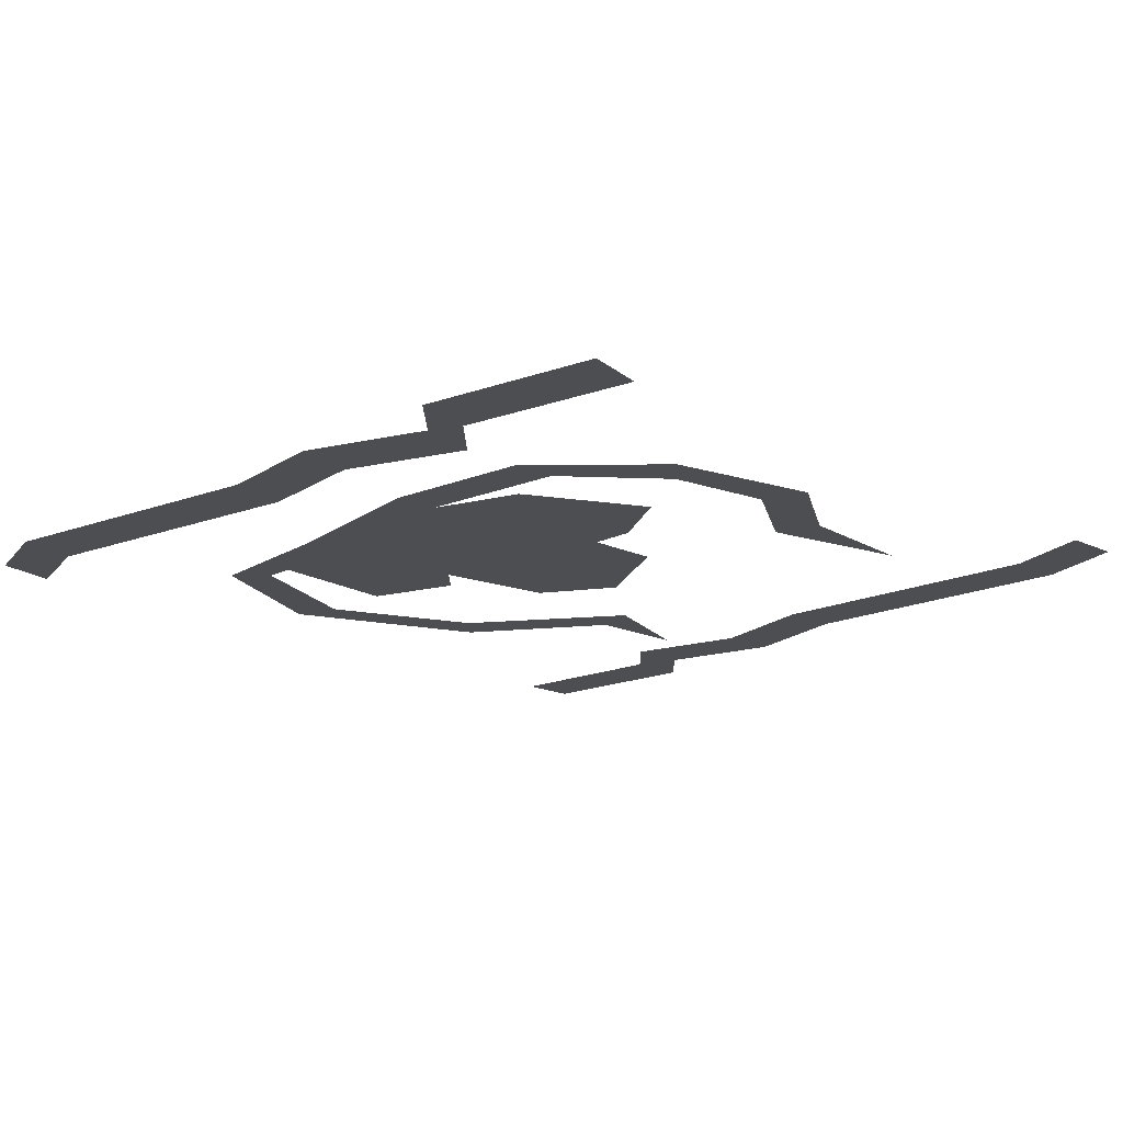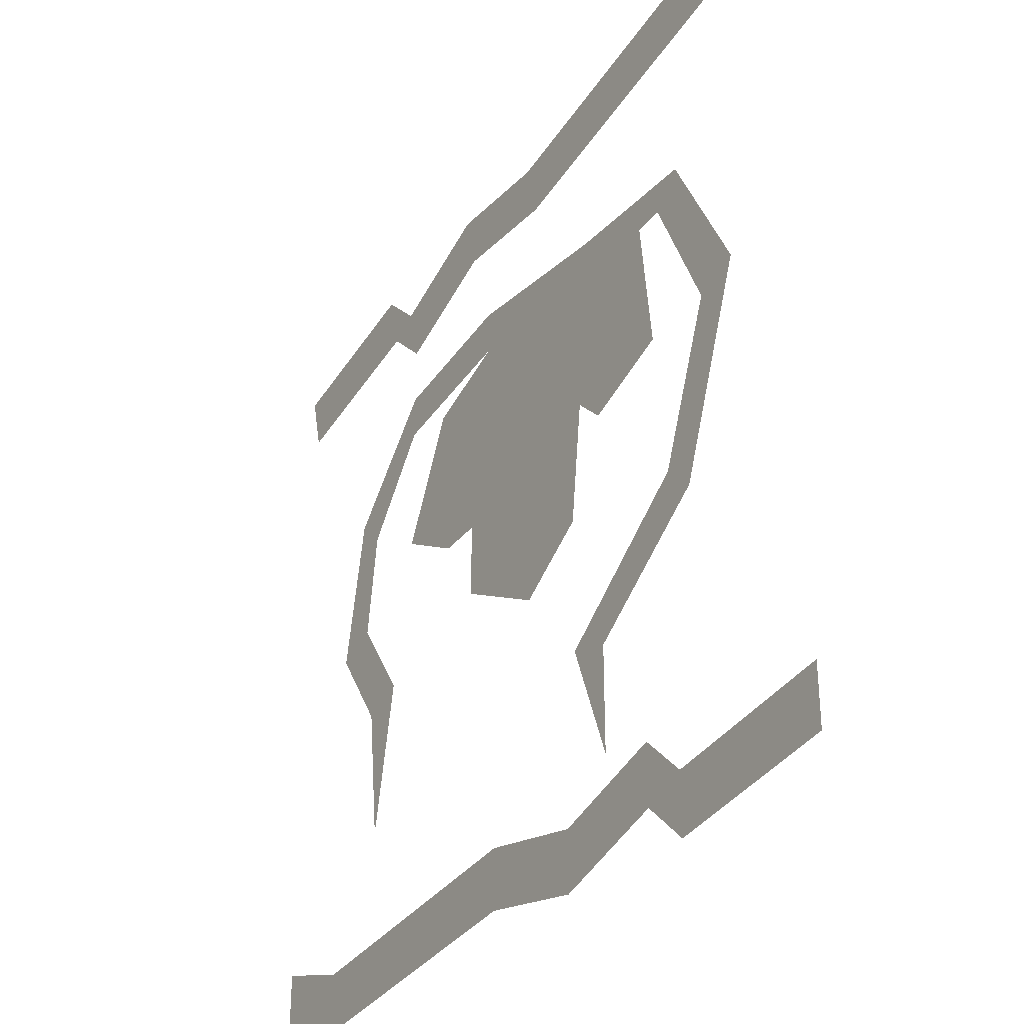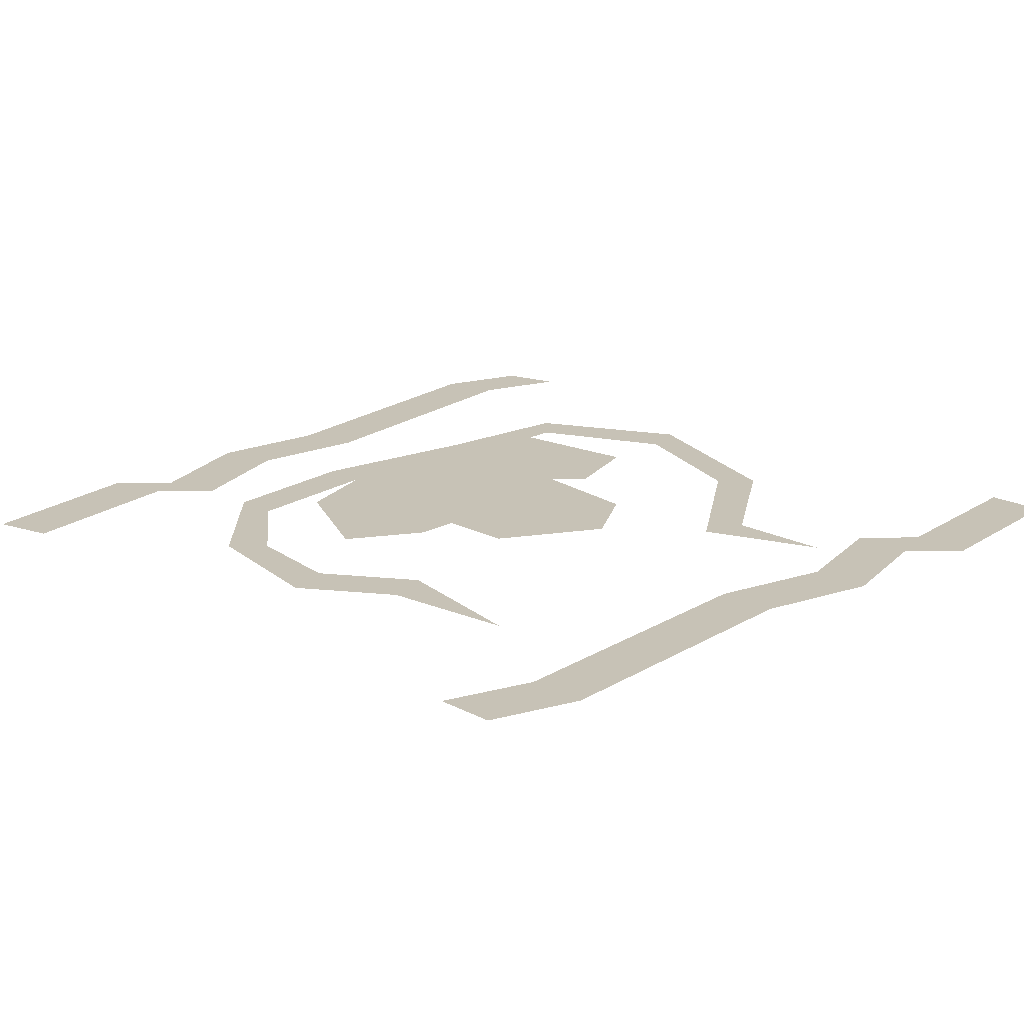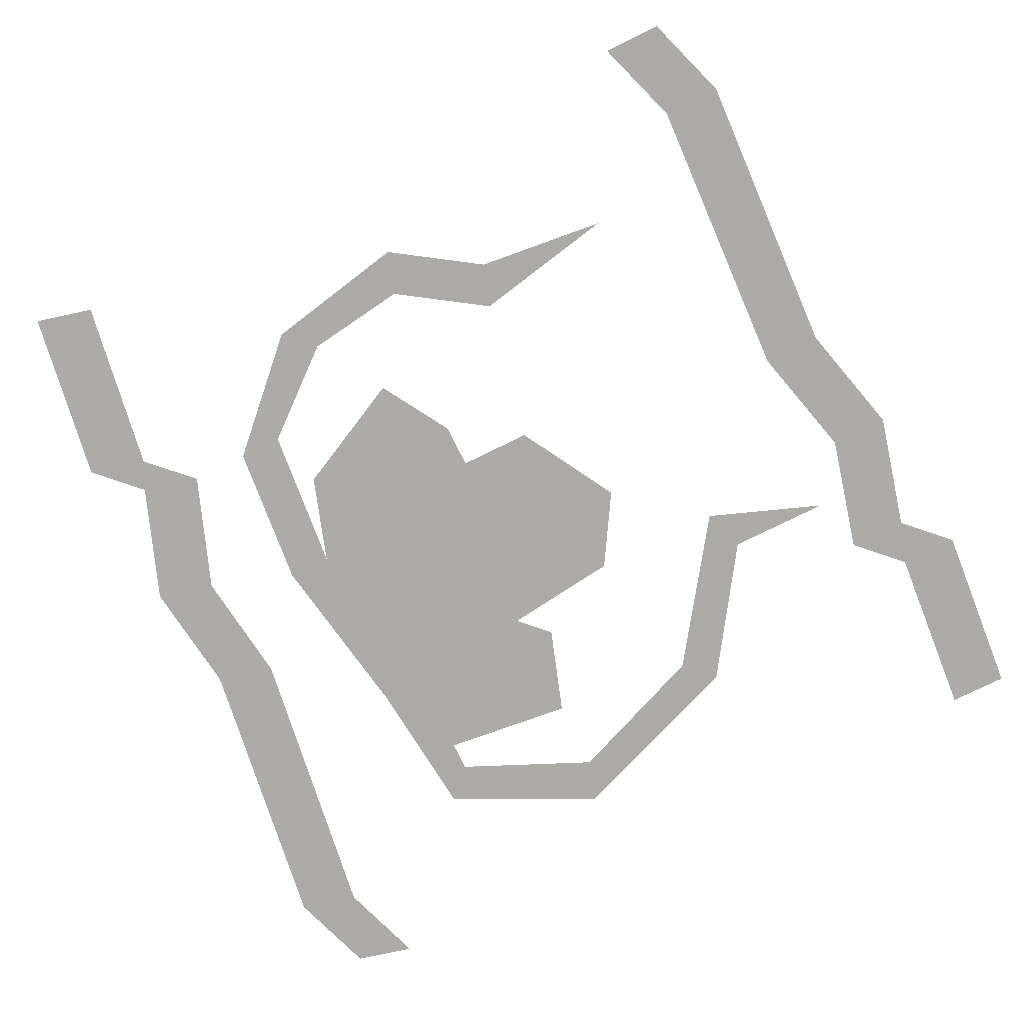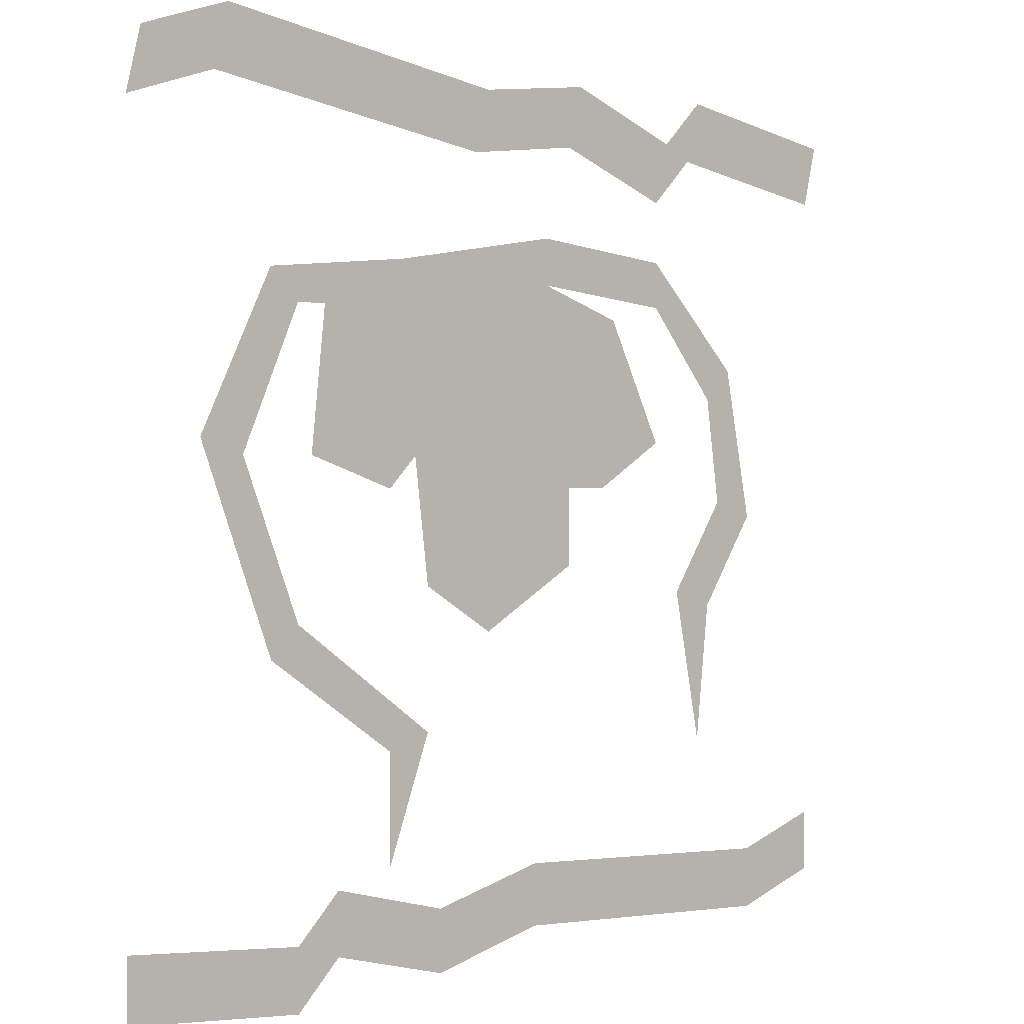
<metadata>
{"format":"obj","ext":"obj","renderer":"f3d","projection":"perspective","resolution":1024,"background":"white","views":[{"elev":-16.5,"azim":-134.1,"up":"+Z"},{"elev":-32.6,"azim":58.4,"up":"+Y"},{"elev":19.2,"azim":-45.5,"up":"+Z"},{"elev":-76.4,"azim":-63.8,"up":"+Z"},{"elev":0.7,"azim":137.7,"up":"+Y"}]}
</metadata>
<code>
v -0.03125 -0.9141 0.04688
v 0.04688 -0.9688 0.04688
v 0.05469 -0.9062 0.04688
v 0.0625 -0.8125 0.04688
v -0.03125 -0.8203 0.04688
v -0.05469 -0.9141 0.04688
v -0.07031 -0.9219 0.04688
v -0.04688 -0.9219 0.04688
v -0.03125 -0.9531 0.04688
v 0.007812 -0.9922 0.04688
v -0.09375 -0.8906 0.04688
v -0.1094 -0.8984 0.04688
v -0.07812 -0.8359 0.04688
v 0.07031 -0.9219 0.04688
v 0.1094 -0.8359 0.04688
v 0.125 -0.8359 0.04688
v 0.1406 -0.8203 0.04688
v 0.1562 -0.9062 0.04688
v 0.1797 -0.8984 0.04688
v 0.125 -0.9844 0.04688
v 0.1406 -1 0.04688
v 0.04688 -1.039 0.04688
v 0.07031 -1.047 0.04688
v 0.07031 -1.102 0.04688
v 0.1172 -0.9062 0.04688
v -0.03125 -0.7969 0.04688
v -0.1094 -0.8047 0.04688
v -0.1094 -0.8281 0.04688
v -0.1641 -0.8594 0.04688
v -0.1484 -0.875 0.04688
v -0.1797 -0.9375 0.04688
v -0.1562 -0.9297 0.04688
v -0.1484 -0.9844 0.04688
v -0.125 -0.9766 0.04688
v -0.1406 -1.055 0.04688
v -0.04688 -0.9609 0.04688
v -0.1406 -0.7188 0.04688
v -0.2344 -0.7344 0.04688
v -0.2266 -0.7656 0.04688
v -0.1328 -0.75 0.04688
v -0.1094 -0.7734 0.04688
v -0.1172 -0.7422 0.04688
v -0.04688 -0.75 0.04688
v -0.05469 -0.7188 0.04688
v 0.01562 -0.7578 0.04688
v 0.007812 -0.7266 0.04688
v 0.1719 -0.7344 0.04688
v 0.1641 -0.7031 0.04688
v 0.2188 -0.75 0.04688
v 0.2109 -0.7188 0.04688
v 0.125 -1.164 0.04688
v 0.2188 -1.156 0.04688
v 0.2188 -1.125 0.04688
v 0.125 -1.133 0.04688
v 0.1016 -1.109 0.04688
v 0.1016 -1.141 0.04688
v 0.03906 -1.125 0.04688
v 0.03906 -1.156 0.04688
v -0.02344 -1.109 0.04688
v -0.02344 -1.141 0.04688
v -0.1797 -1.117 0.04688
v -0.1797 -1.148 0.04688
v -0.2266 -1.102 0.04688
v -0.2266 -1.133 0.04688
f 1 2 3
f 1 3 4
f 1 4 5
f 1 5 6
f 1 9 10
f 1 10 2
f 6 5 11
f 5 13 11
f 3 14 15
f 3 15 4
f 4 15 16
f 4 16 17
f 17 16 18
f 17 18 19
f 19 18 20
f 19 20 21
f 21 20 22
f 21 22 23
f 23 22 24
f 14 25 15
f 5 4 26
f 5 26 27
f 5 27 28
f 28 27 29
f 28 29 30
f 30 29 31
f 30 31 32
f 32 31 33
f 32 33 34
f 34 33 35
f 37 38 39
f 37 39 40
f 37 40 41
f 37 41 42
f 42 41 43
f 42 43 44
f 44 43 45
f 44 45 46
f 46 45 47
f 46 47 48
f 48 47 49
f 48 49 50
f 51 52 53
f 51 53 54
f 51 54 55
f 51 55 56
f 56 55 57
f 56 57 58
f 58 57 59
f 58 59 60
f 60 59 61
f 60 61 62
f 62 61 63
f 62 63 64
f 1 6 7
f 1 7 8
f 1 8 9
f 6 11 12
f 6 12 7
f 11 13 12
f 9 8 36
f 9 36 10

</code>
